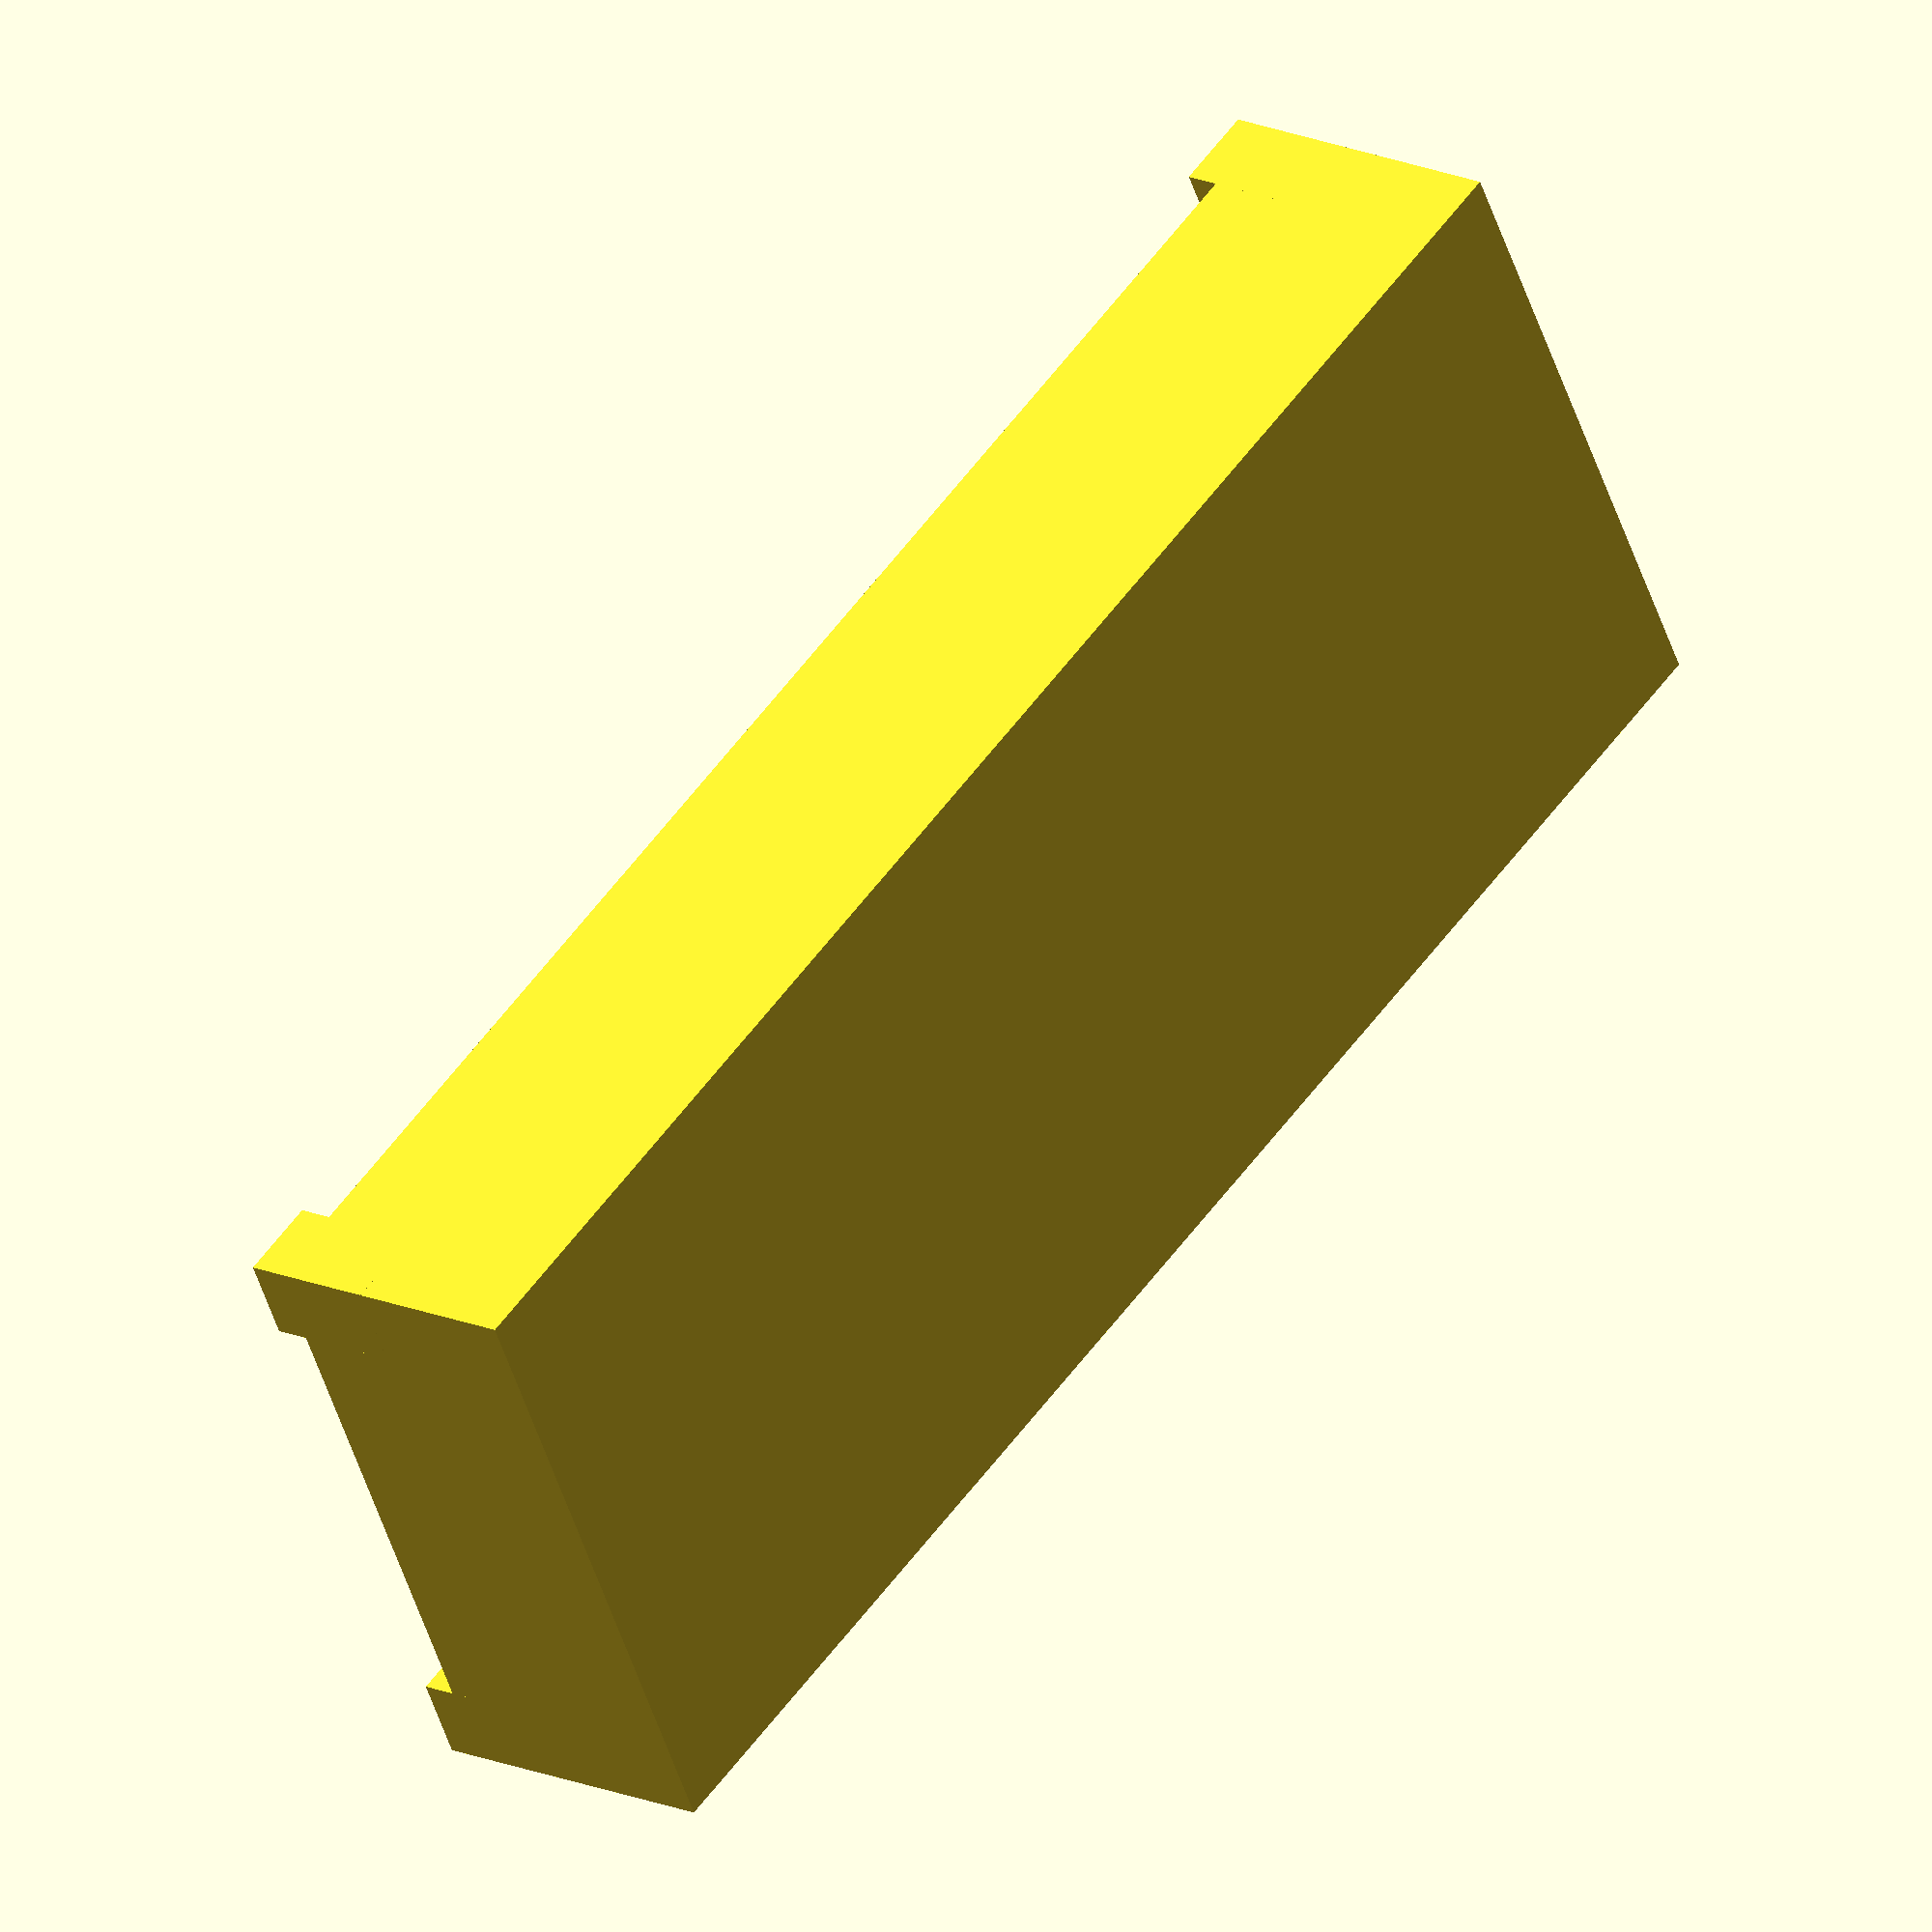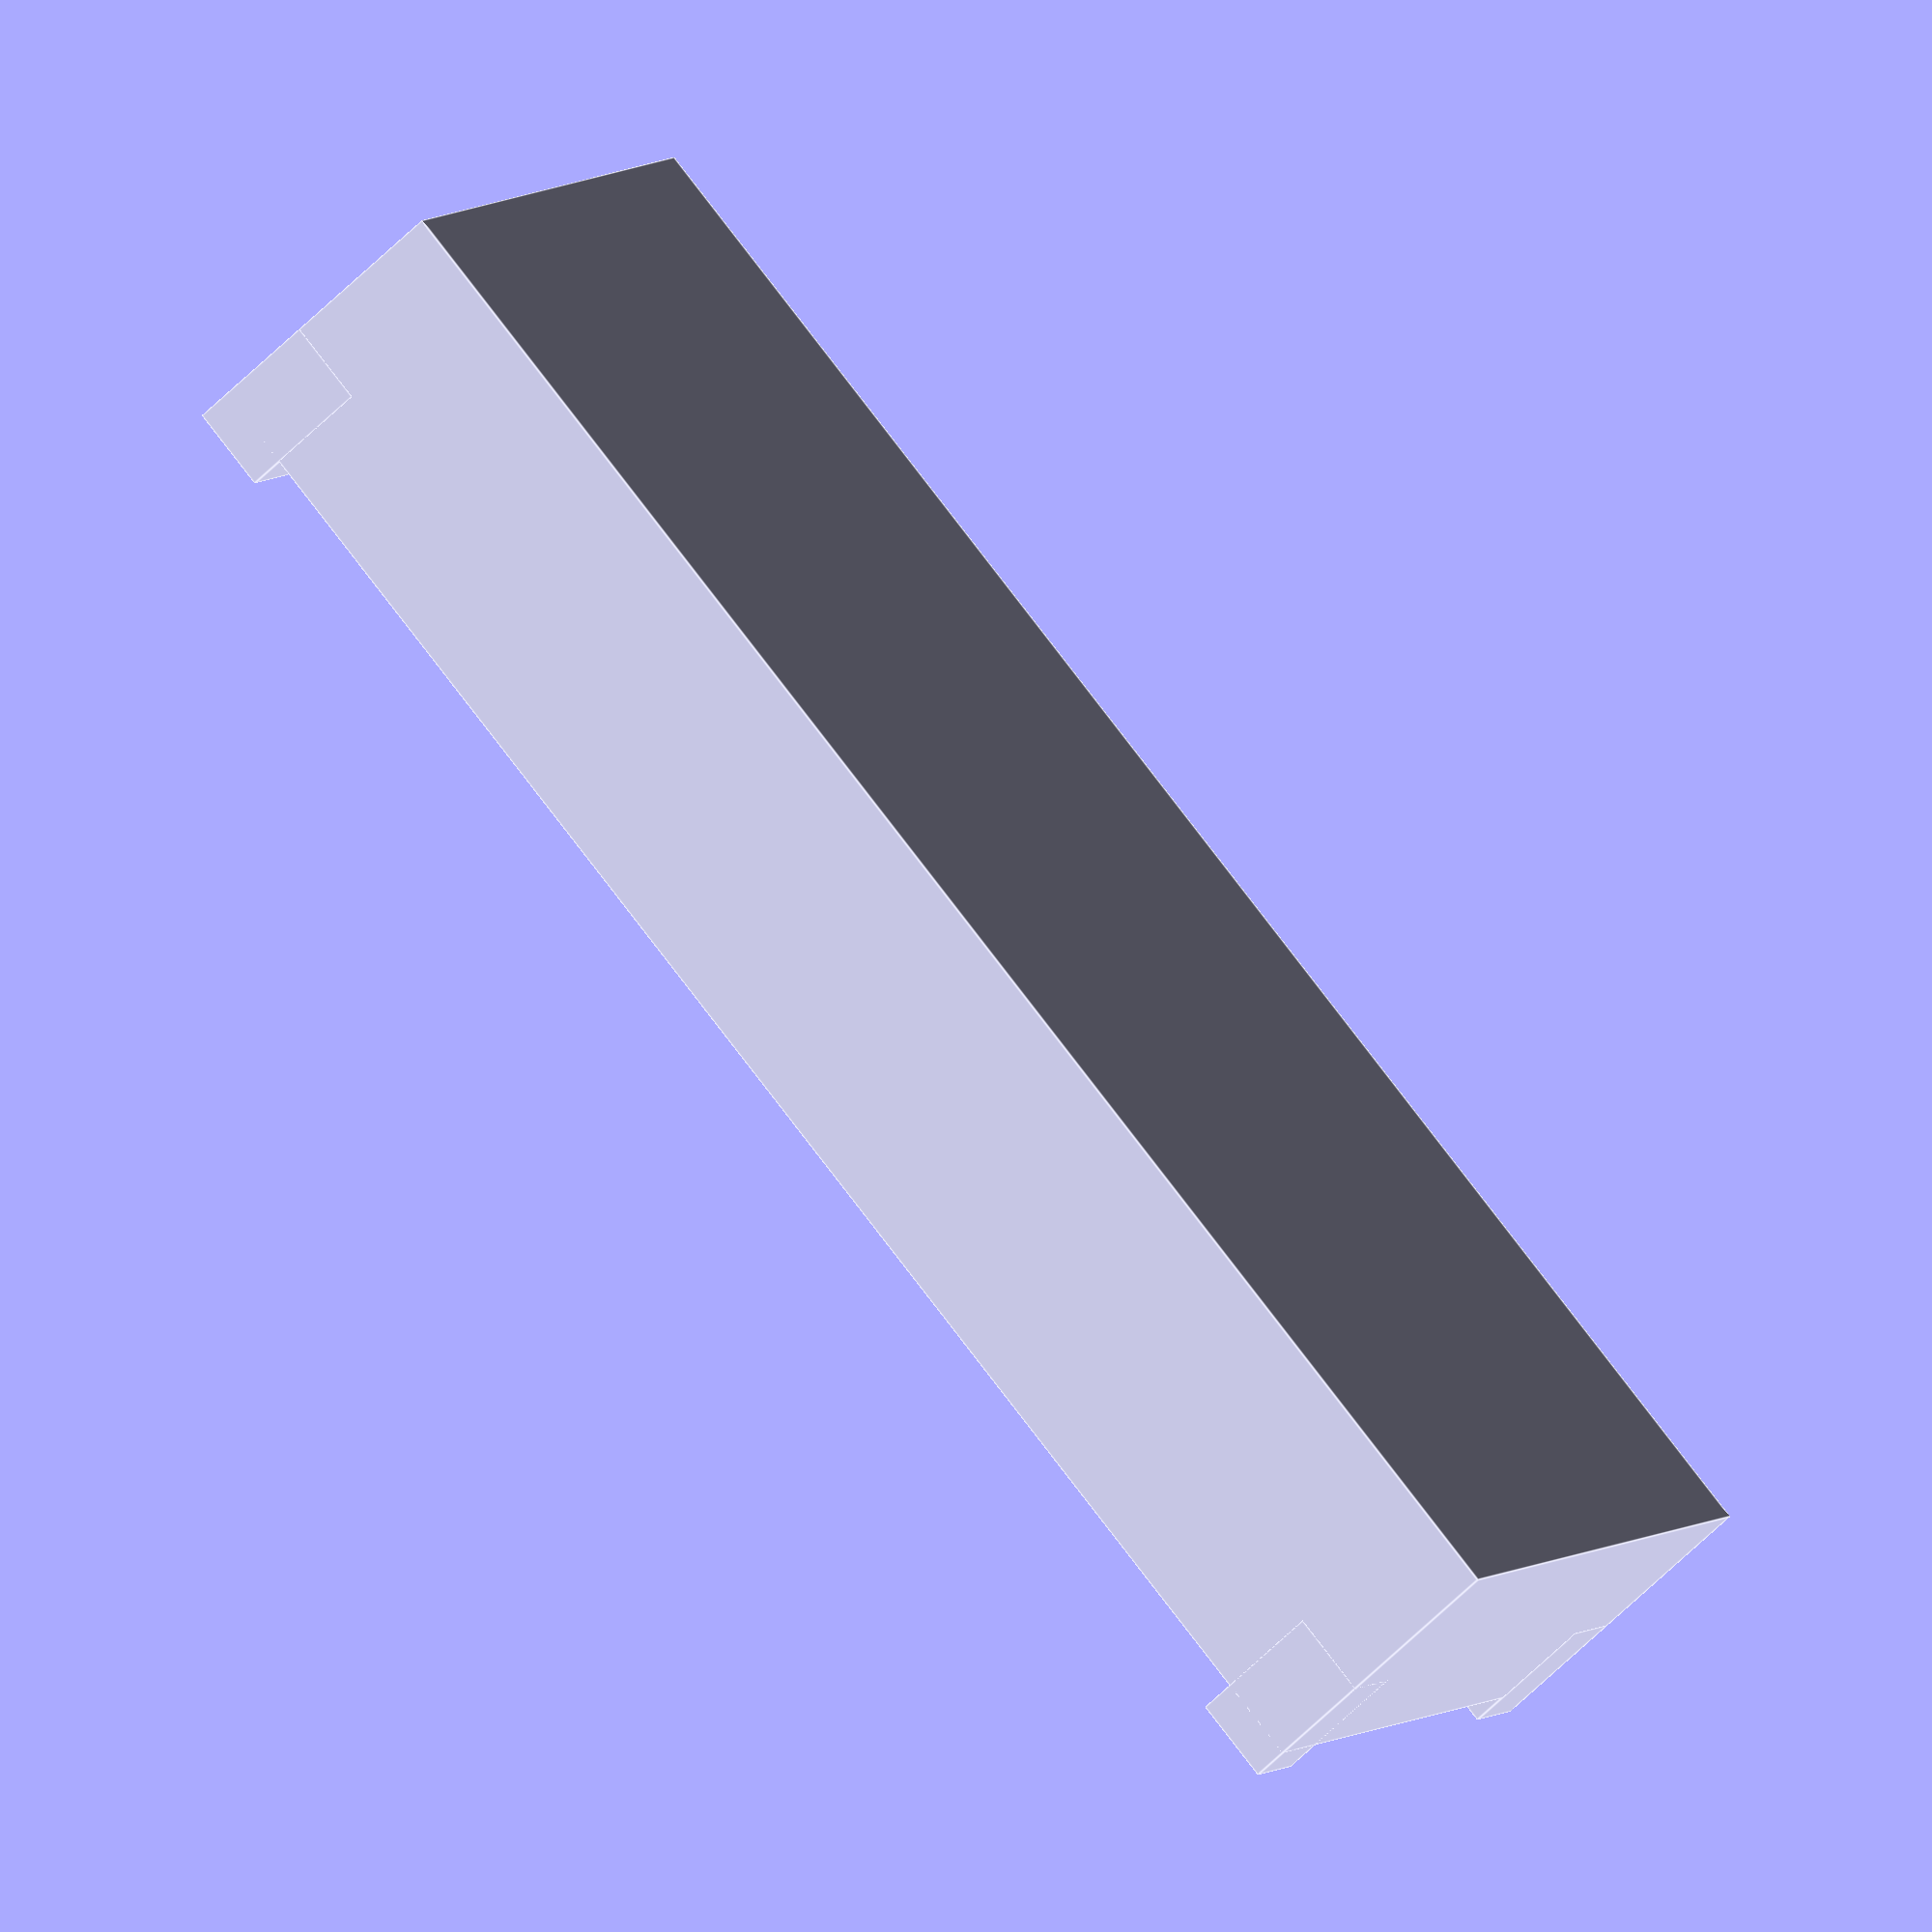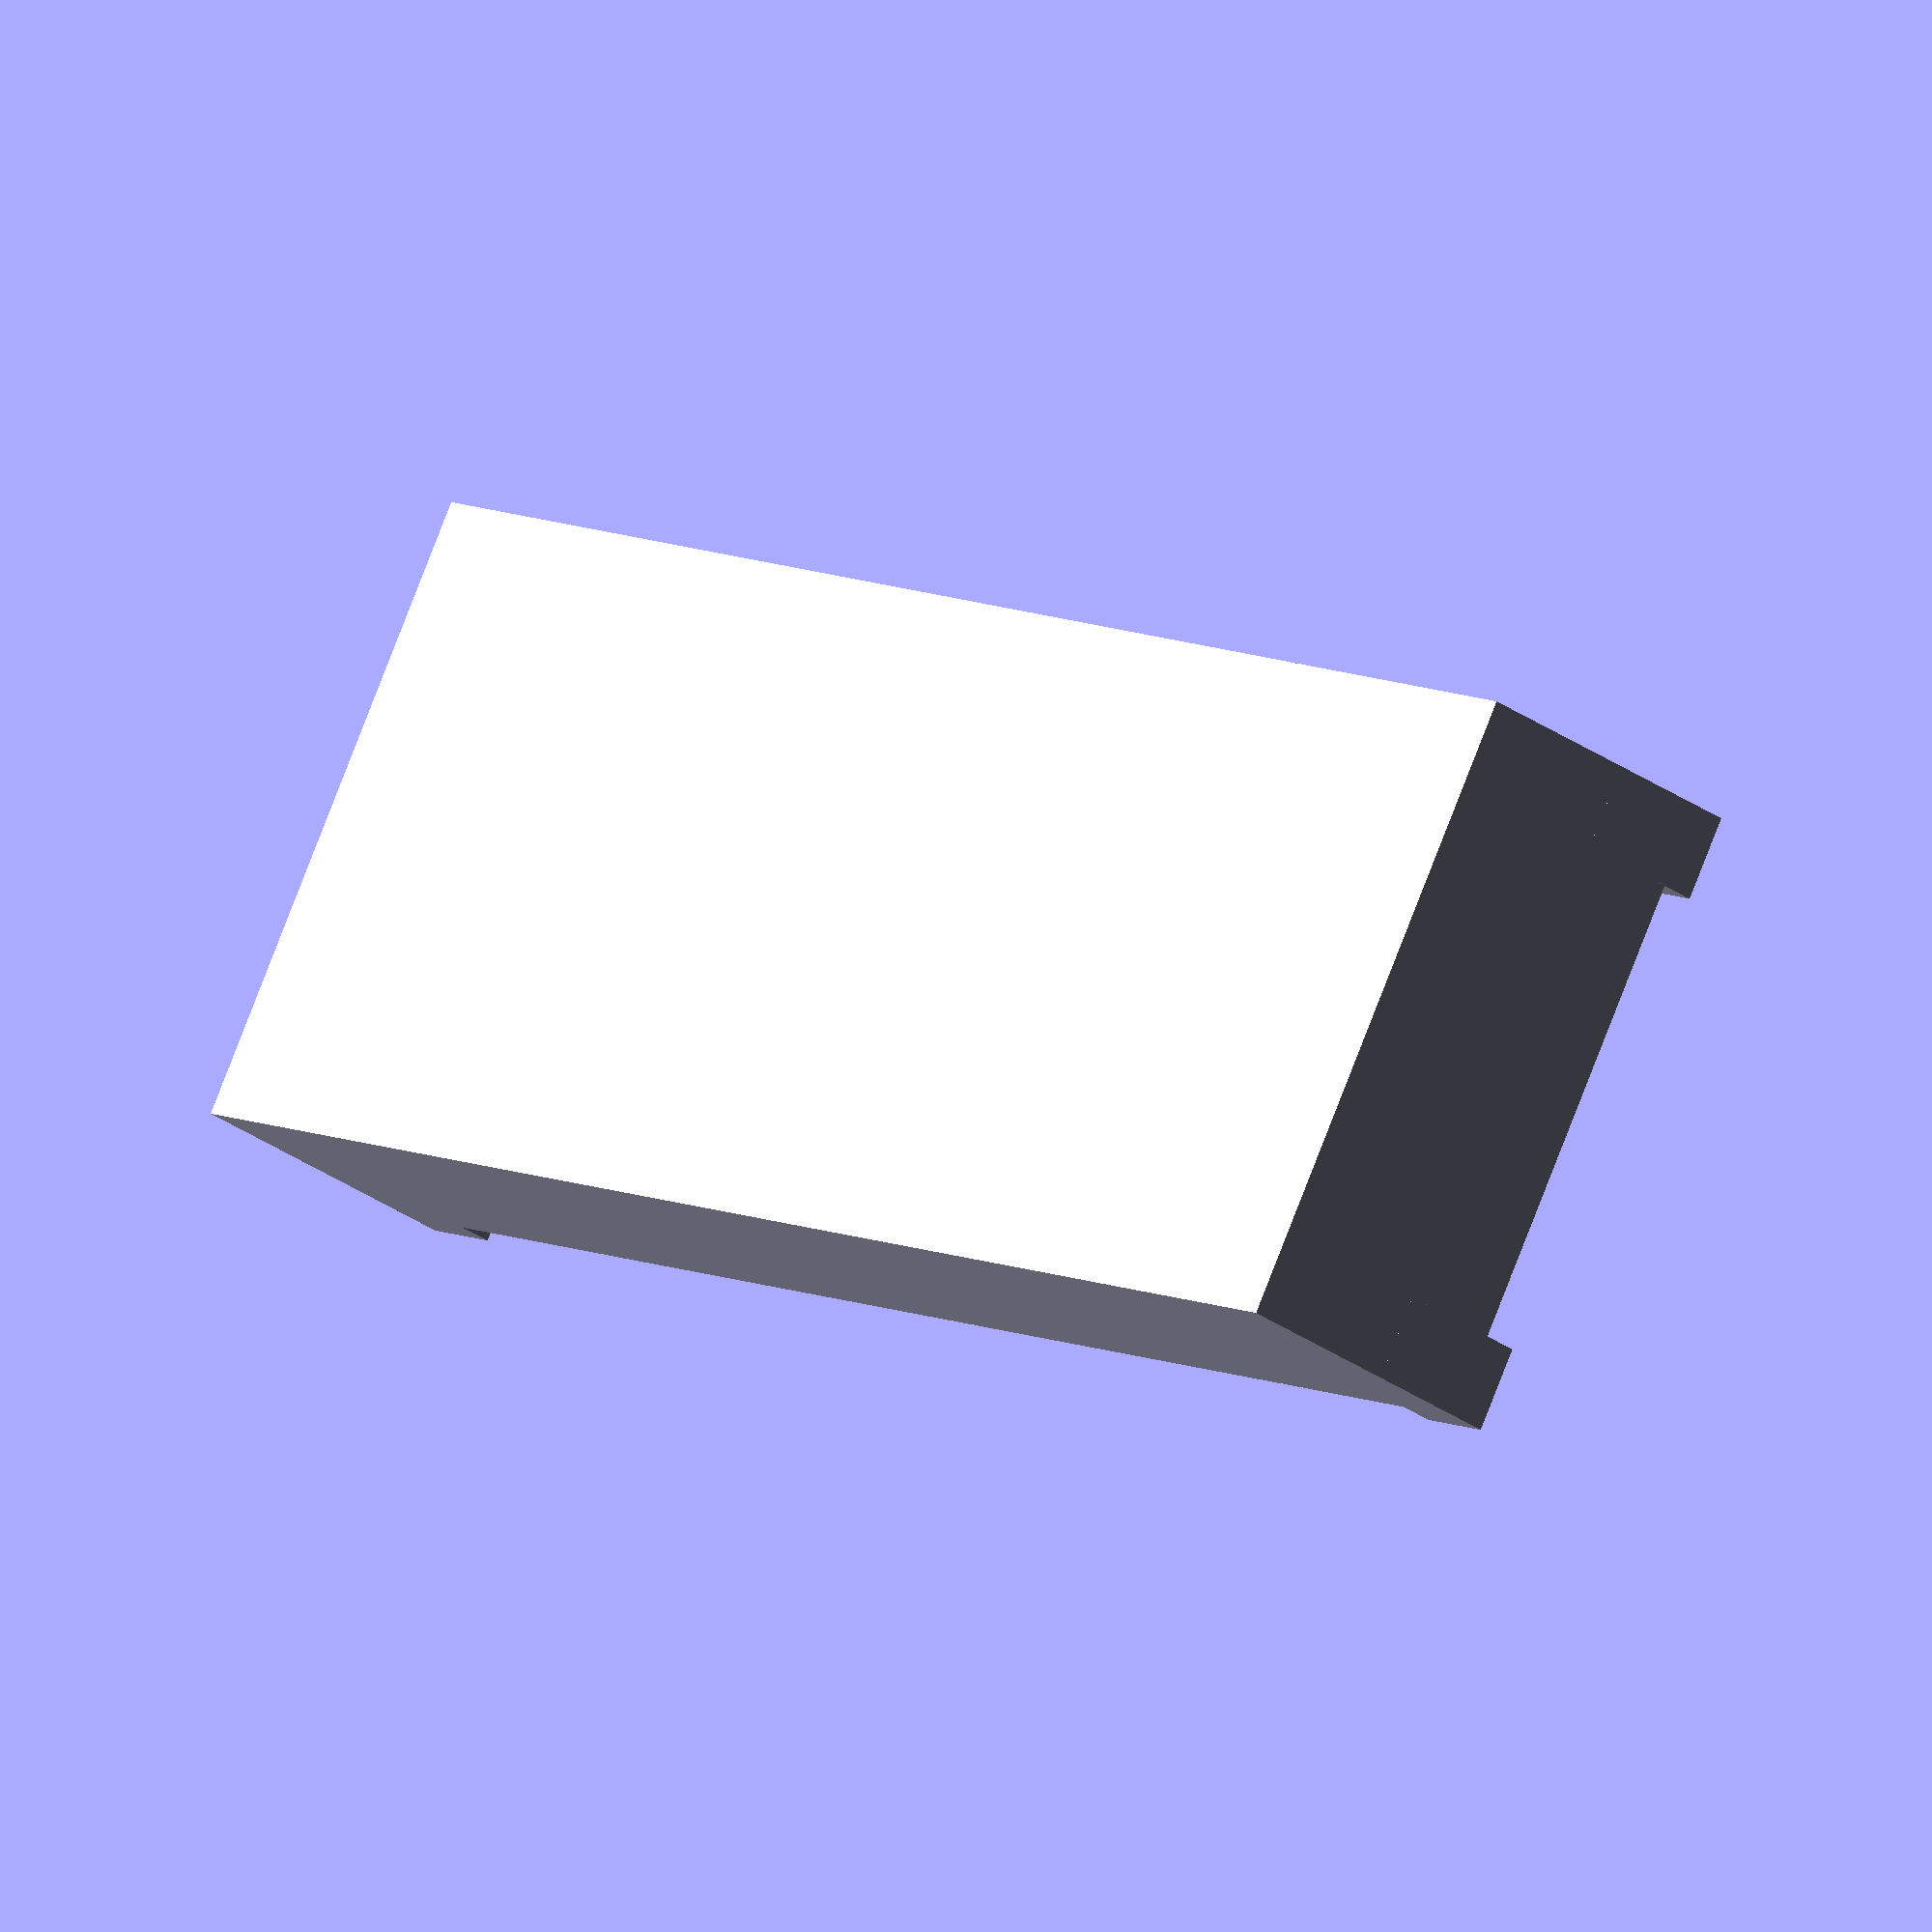
<openscad>

OVERLAP = 3;
translate([-9.5,-25,0]){
cube([19,50,8]);
}
translate([9.5-2.5,25-2.5,-1]){
    cube([2.5,2.5,1+OVERLAP]);
}
translate([-9.5,25-2.5,-1]){
    cube([2.5,2.5,1+OVERLAP]);
}
translate([9.5-2.5,-25,-1]){
    cube([2.5,2.5,1+OVERLAP]);
}
translate([-9.5,-25,-1]){
    cube([2.5,2.5,1+OVERLAP]);
}
</openscad>
<views>
elev=161.9 azim=242.0 roll=230.3 proj=o view=wireframe
elev=60.3 azim=122.2 roll=315.6 proj=o view=edges
elev=32.1 azim=301.2 roll=45.6 proj=o view=wireframe
</views>
